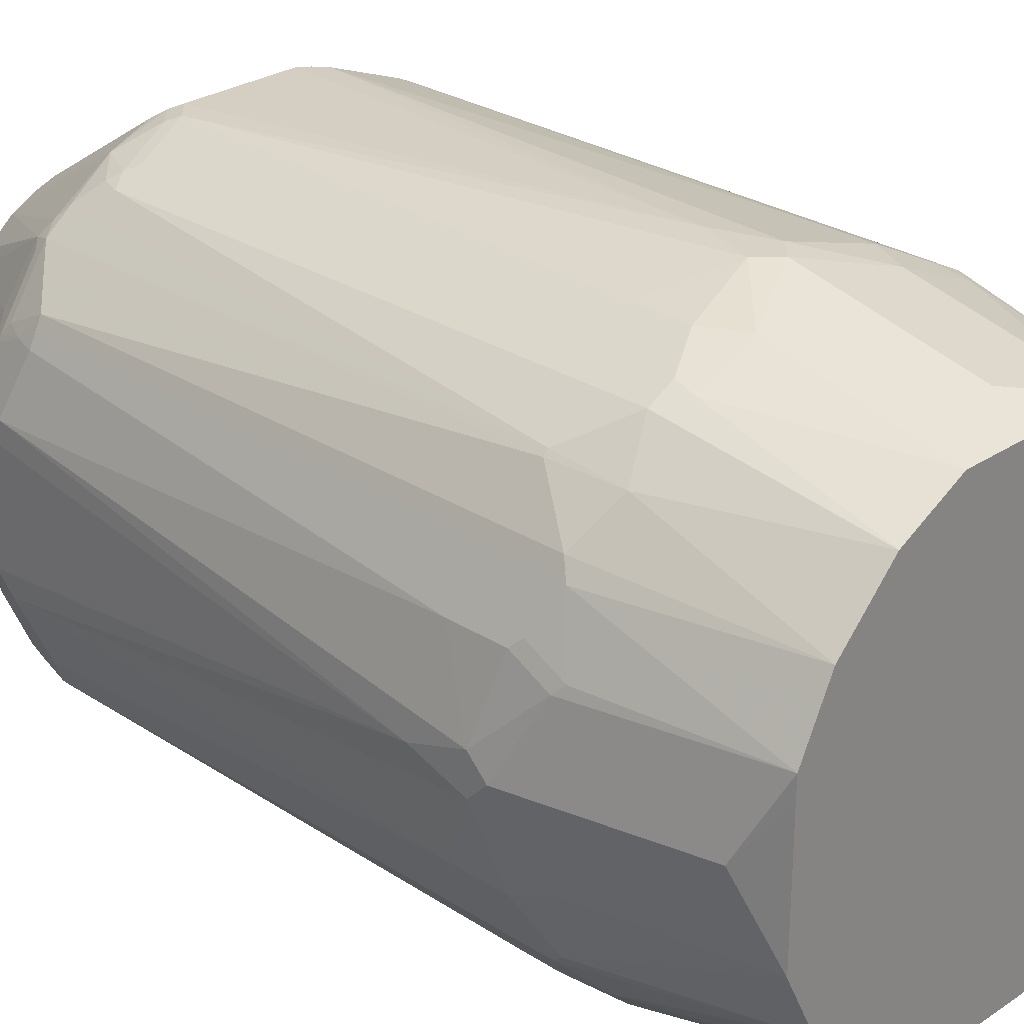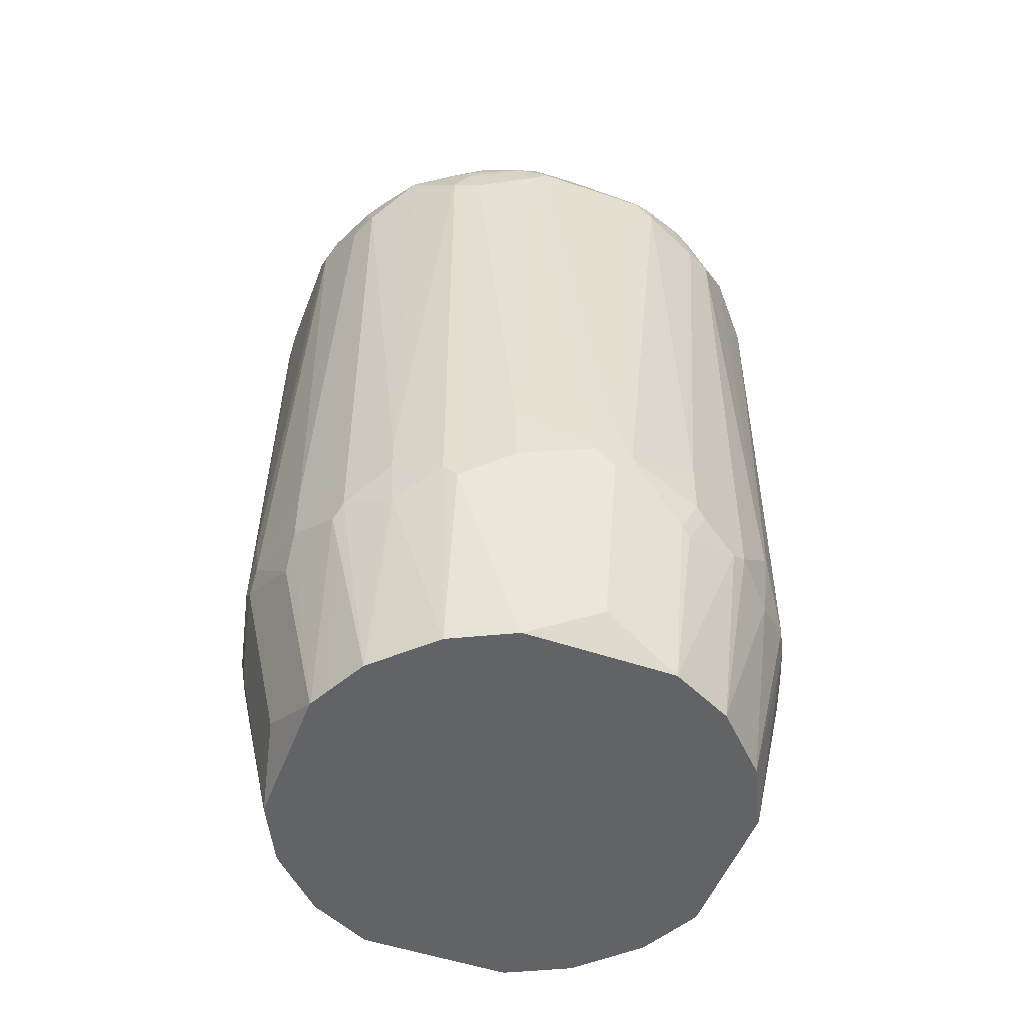
<metadata>
{"format":"obj","ext":"obj","renderer":"f3d","projection":"perspective","resolution":1024,"background":"white","views":[{"elev":27.6,"azim":134.4,"up":"+Y"},{"elev":-50.8,"azim":69.5,"up":"+Z"}]}
</metadata>
<code>
v -0.3178 -0 -0.2754
v -0.2966 0.08474 -0.3178
v -0.2542 0.08461 -0.5089
v -0.2754 -0 -0.4661
v -0.2542 -0.0843 -0.5089
v -0.2966 -0.08474 -0.3178
v -0.3178 -0.02115 -0.2542
v -0.3178 0.02115 -0.2542
v -0.2966 0.1059 -0.2754
v -0.286 0.1165 -0.3072
v -0.2648 0.1589 -0.3284
v -0.2401 0.113 -0.5089
v -0.2542 0.06352 -0.5089
v -0.2541 -0.08474 -0.5089
v -0.2542 -0.08474 -0.5084
v -0.2701 -0.1509 -0.3178
v -0.2913 -0.1086 -0.2965
v -0.2966 -0.1059 -0.2754
v -0.3178 -0 -0.1907
v -0.2966 -0.1059 -0.2118
v -0.2966 -0.08474 0.3178
v -0.2966 0.1059 -0.2118
v -0.2966 0.08474 0.3178
v -0.2683 0.1624 -0.2895
v -0.2612 0.1765 -0.3036
v -0.2754 0.1483 -0.2965
v -0.2189 0.1554 -0.5089
v -0.2222 0.1487 -0.5089
v -0.2472 -0.09861 -0.5089
v -0.2612 -0.1765 -0.2965
v -0.2683 -0.1624 -0.2965
v -0.2754 -0.1483 -0.2965
v -0.226 -0.1412 -0.5089
v -0.2191 -0.155 -0.5089
v -0.2966 -0.06352 0.3389
v -0.2966 0.06352 0.3389
v -0.2701 -0.1589 0.3072
v -0.2754 -0.1483 0.2965
v -0.2913 -0.09531 0.3283
v -0.2754 0.1483 0.2965
v -0.2683 0.1624 0.3036
v -0.2913 0.08474 0.3416
v -0.2683 0.1412 0.346
v -0.2224 0.2224 -0.2648
v -0.2189 0.2189 -0.3248
v -0.2612 0.1765 0.2895
v -0.1977 0.1977 -0.4519
v -0.1554 0.2189 -0.5089
v -0.2189 -0.1554 -0.5089
v -0.2189 -0.2189 -0.3178
v -0.2277 -0.2224 -0.2436
v -0.2612 -0.1765 0.2965
v -0.2683 -0.1624 0.2965
v -0.2913 -0.0741 0.3495
v -0.2825 -0.06352 0.3672
v -0.2825 0.06352 0.3672
v -0.2622 -0.1695 0.3178
v -0.2701 -0.1377 0.3495
v -0.2648 0.1589 0.3231
v -0.226 0.2048 0.346
v -0.2401 0.1977 0.3107
v -0.2612 0.1271 0.3672
v -0.286 0.09531 0.3442
v -0.2648 0.1377 0.3548
v -0.2436 0.1589 0.3654
v -0.2436 0.1801 0.3442
v -0.2224 0.2224 -0.2277
v -0.1765 0.2612 -0.3036
v -0.1487 0.2222 -0.5089
v -0.1589 0.2648 -0.3284
v -0.1554 -0.2189 -0.5089
v -0.1765 -0.2612 -0.2965
v -0.2224 -0.2277 -0.2436
v -0.2189 -0.2189 0.3389
v -0.2401 -0.1977 0.3178
v -0.2833 -0.08474 0.3601
v -0.2612 0 0.4095
v -0.2683 0 0.3955
v -0.1904 -0.0004355 0.5301
v -0.1904 0 0.5301
v -0.1858 0.02308 0.5301
v -0.1694 0.08474 0.5301
v -0.241 -0.1906 0.3389
v -0.2277 -0.2013 0.3495
v -0.1552 -0.1128 0.5301
v -0.1625 -0.09867 0.5301
v -0.1692 -0.08517 0.5301
v -0.1986 -0.08474 0.4872
v -0.2118 0.2118 0.3601
v -0.2048 0.226 0.346
v -0.2189 0.2189 0.3319
v -0.1641 0.1005 0.5301
v -0.1977 0.2401 0.3107
v -0.1765 0.2612 0.2895
v -0.1624 0.2683 -0.2895
v -0.1059 0.2966 -0.2754
v -0.1483 0.2754 -0.2965
v -0.113 0.2401 -0.5089
v -0.1165 0.286 -0.3072
v -0.08474 0.2966 -0.3178
v -0.08461 0.2542 -0.5089
v -0.1415 -0.2258 -0.5089
v -0.1589 -0.2701 -0.3072
v -0.1624 -0.2683 -0.2965
v -0.1765 -0.2612 0.2965
v -0.1977 -0.2401 0.3178
v -0.1554 -0.2612 0.3389
v -0.1748 -0.2436 0.3495
v -0.2066 -0.2224 0.3495
v -0.2118 -0.2118 0.3601
v -0.1773 -0.06352 0.5301
v -0.1298 -0.1427 0.5301
v -0.1589 0.2436 0.3654
v -0.1377 0.1377 0.5301
v -0.1005 0.1641 0.5301
v -0.1412 0.2683 0.346
v -0.1801 0.2436 0.3442
v -0.1589 0.2648 0.3231
v -0.1624 0.2683 0.3036
v -0.1059 0.2966 -0.2118
v -0.02115 0.3178 -0.2542
v 0 0.3178 -0.2754
v 0 0.2754 -0.4661
v -0.06352 0.2542 -0.5089
v -0.08511 -0.254 -0.5089
v -0.09531 -0.2913 -0.3284
v -0.1165 -0.2913 -0.2859
v -0.1624 -0.2683 0.2965
v -0.1509 -0.2701 0.3178
v -0.143 -0.2648 0.3495
v -0.1341 -0.2683 0.3531
v -0.1535 -0.2436 0.3708
v -0.1977 -0.226 0.3531
v -0.1112 -0.1801 0.4978
v -0.1124 -0.1555 0.5301
v -0.1377 0.2648 0.3548
v -0.08474 0.1694 0.5301
v -0.1271 0.2612 0.3672
v -0.09531 0.286 0.3442
v -0.08474 0.2913 0.3416
v -0.08474 0.2966 0.3178
v -0.1483 0.2754 0.2965
v 0 0.3178 -0.1907
v 0.02115 0.3178 -0.2542
v 0.08474 0.2966 -0.3178
v 0.0843 0.2542 -0.5089
v -0.06352 -0.2542 -0.5089
v 0 -0.2754 -0.4661
v -0.08474 -0.2542 -0.5084
v -0.08474 -0.2966 -0.3178
v -0.1059 -0.2966 -0.2754
v -0.1483 -0.2754 0.2965
v -0.1059 -0.2966 -0.2118
v -0.08474 -0.2966 0.3178
v -0.08735 -0.2913 0.3389
v -0.1271 -0.2754 0.3389
v -0.09003 -0.286 0.3495
v -0.1112 -0.2648 0.3708
v -0.0848 -0.1694 0.5301
v -0.09861 -0.1624 0.5301
v -0.02308 0.1858 0.5301
v -0.06352 0.2825 0.3672
v -0.06352 0.2966 0.3389
v 0.06352 0.2966 0.3389
v 0.08474 0.2966 0.3178
v 0.1059 0.2966 -0.2118
v 0.1059 0.2966 -0.2754
v 0.1086 0.2913 -0.2965
v 0.1509 0.2701 -0.3178
v 0.08474 0.2542 -0.5084
v 0.08474 0.2541 -0.5089
v 0.0843 -0.2542 -0.5089
v 0 -0.3178 -0.2754
v -0.02115 -0.3178 -0.2542
v -0.06352 -0.2966 0.3389
v 0 -0.3178 -0.1907
v -0.07061 -0.2895 0.3531
v -0.0494 -0.1836 0.5225
v -0.02327 -0.1853 0.5301
v 0 0.1904 0.5301
v 0 0.2612 0.4095
v 0 0.2683 0.3955
v 0.06352 0.2825 0.3672
v 0.0741 0.2913 0.3495
v 0.09531 0.2913 0.3283
v 0.1589 0.2701 0.3072
v 0.1483 0.2754 0.2965
v 0.1624 0.2683 -0.2965
v 0.1483 0.2754 -0.2965
v 0.1765 0.2612 -0.2965
v 0.155 0.2191 -0.5089
v 0.1412 0.226 -0.5089
v 0.09861 0.2472 -0.5089
v 0.08474 -0.2541 -0.5089
v 0.08474 -0.2542 -0.5084
v 0.08474 -0.2966 -0.3178
v 0.02115 -0.3178 -0.2542
v 0.06352 -0.2966 0.3389
v -0.05649 -0.2825 0.3672
v 0.08474 -0.2966 0.3178
v -0.0001867 -0.1904 0.5301
v 0.0004355 0.1904 0.5301
v 0.08474 0.2833 0.3601
v 0.1377 0.2701 0.3495
v 0.1695 0.2622 0.3178
v 0.1765 0.2612 0.2965
v 0.1624 0.2683 0.2965
v 0.2224 0.2277 -0.2436
v 0.2189 0.2189 -0.3178
v 0.1554 0.2189 -0.5089
v 0.08555 -0.2538 -0.5089
v 0.09886 -0.2895 -0.3248
v 0.1624 -0.2683 -0.3036
v 0.1059 -0.2966 -0.2754
v 0.1059 -0.2966 -0.2118
v 0.09531 -0.286 0.3495
v 0.07061 -0.2825 0.3672
v -0.00703 -0.2683 0.3955
v 0.00703 -0.2612 0.4095
v 0.1483 -0.2754 0.2965
v 0.1589 -0.2648 0.3283
v 0.06856 -0.1745 0.5301
v 0.06352 0.1773 0.5301
v 0.08474 0.1986 0.4872
v 0.2013 0.2277 0.3495
v 0.1906 0.241 0.3389
v 0.08517 0.1692 0.5301
v 0.09867 0.1625 0.5301
v 0.1128 0.1552 0.5301
v 0.1977 0.2401 0.3178
v 0.2277 0.2224 -0.2436
v 0.2189 0.2189 0.3389
v 0.2612 0.1765 -0.2965
v 0.2189 0.1554 -0.5089
v 0.1055 -0.2438 -0.5089
v 0.1412 -0.226 -0.5089
v 0.1554 -0.2189 -0.5089
v 0.1765 -0.2612 -0.2895
v 0.1624 -0.2683 0.2895
v 0.1554 -0.2612 0.346
v 0.1341 -0.2612 0.3672
v 0.1165 -0.2648 0.3708
v 0.08461 -0.1694 0.5301
v 0.07061 -0.1977 0.4943
v 0.1765 -0.2612 0.3036
v 0.173 -0.2578 0.3212
v 0.2118 0.2118 0.3601
v 0.1427 0.1298 0.5301
v 0.2401 0.1977 0.3178
v 0.2612 0.1765 0.2965
v 0.2612 0.1554 0.3389
v 0.2224 0.2066 0.3495
v 0.2436 0.1748 0.3495
v 0.2683 0.1624 -0.2965
v 0.2701 0.1589 -0.3072
v 0.2258 0.1415 -0.5089
v 0.2189 -0.1554 -0.5089
v 0.2189 -0.2189 -0.3107
v 0.2224 -0.2224 -0.2595
v 0.1801 -0.2436 0.3495
v 0.1589 -0.2436 0.3708
v 0.1165 -0.1801 0.4978
v 0.1143 -0.1567 0.5301
v 0.1977 -0.2401 0.3248
v 0.2224 -0.2224 -0.2224
v 0.2436 0.1535 0.3708
v 0.226 0.1977 0.3531
v 0.1555 0.1124 0.5301
v 0.1801 0.1112 0.4978
v 0.2701 0.1509 0.3178
v 0.2683 0.1624 0.2965
v 0.2648 0.143 0.3495
v 0.2683 0.1341 0.3531
v 0.2913 0.1165 -0.2859
v 0.2913 0.09531 -0.3284
v 0.254 0.08511 -0.5089
v 0.226 -0.1412 -0.5089
v 0.2683 -0.1624 -0.3036
v 0.2612 -0.1765 -0.2895
v 0.2189 -0.2189 0.346
v 0.1977 -0.2189 0.3672
v 0.1377 -0.1377 0.5301
v 0.2612 -0.1765 0.3036
v 0.2401 -0.1977 0.3248
v 0.1624 0.09861 0.5301
v 0.1694 0.0848 0.5301
v 0.2754 0.1271 0.3389
v 0.2913 0.08735 0.3389
v 0.2966 0.08474 0.3178
v 0.2754 0.1483 0.2965
v 0.2966 0.1059 -0.2118
v 0.286 0.09003 0.3495
v 0.2648 0.1112 0.3708
v 0.2966 0.1059 -0.2754
v 0.2966 0.08474 -0.3178
v 0.2542 0.08474 -0.5084
v 0.2754 -0 -0.4661
v 0.2542 0.06352 -0.5089
v 0.2438 -0.1055 -0.5089
v 0.2538 -0.08555 -0.5089
v 0.2895 -0.09886 -0.3248
v 0.2966 -0.08474 -0.3178
v 0.2966 -0.1059 -0.2754
v 0.2683 -0.1624 0.2895
v 0.2436 -0.1801 0.3495
v 0.2436 -0.1589 0.3708
v 0.2189 -0.1977 0.3672
v 0.1567 -0.1143 0.5301
v 0.2754 -0.1483 0.2965
v 0.2648 -0.1589 0.3283
v 0.2578 -0.173 0.3212
v 0.1853 0.02327 0.5301
v 0.1836 0.0494 0.5225
v 0.2895 0.07061 0.3531
v 0.2966 0.06352 0.3389
v 0.3178 -0 -0.1907
v 0.3178 0.02115 -0.2542
v 0.3178 -0 -0.2754
v 0.2542 -0.0843 -0.5089
v 0.2541 -0.08474 -0.5089
v 0.2542 -0.08474 -0.5084
v 0.3178 -0.02115 -0.2542
v 0.2966 -0.1059 -0.2118
v 0.2612 -0.1554 0.346
v 0.2612 -0.1341 0.3672
v 0.1801 -0.1165 0.4978
v 0.1694 -0.08461 0.5301
v 0.2966 -0.08474 0.3178
v 0.286 -0.09531 0.3495
v 0.1904 0.0001867 0.5301
v 0.2825 0.05649 0.3672
v 0.2966 -0.06352 0.3389
v 0.2648 -0.1165 0.3708
v 0.1977 -0.07061 0.4943
v 0.1745 -0.06856 0.5301
v 0.2825 -0.07061 0.3672
v 0.2612 -0.00703 0.4095
v 0.2683 0.00703 0.3955
f 199 218 219
f 199 219 201
f 204 226 205
f 198 200 216
f 200 220 221
f 197 215 200
f 198 216 217
f 200 221 216
f 203 224 204
f 200 215 220
f 201 219 217
f 201 217 222
f 202 223 203
f 203 223 224
f 204 225 226
f 197 214 215
f 204 224 227
f 196 214 197
f 184 204 185
f 196 212 213
f 183 202 203
f 204 227 228
f 183 203 184
f 184 203 204
f 185 204 186
f 186 204 205
f 186 205 206
f 186 206 207
f 188 207 206
f 188 206 190
f 190 208 209
f 190 209 210
f 190 210 191
f 190 206 208
f 194 211 195
f 195 211 212
f 195 212 196
f 196 213 214
f 204 228 229
f 223 227 224
f 205 230 206
f 216 242 243
f 216 243 217
f 217 219 218
f 217 243 244
f 217 244 222
f 220 239 245
f 220 245 221
f 221 245 246
f 221 246 260
f 221 260 240
f 222 244 243
f 225 247 232
f 225 232 226
f 225 229 247
f 229 248 247
f 181 202 183
f 231 232 249
f 216 241 242
f 216 240 241
f 216 221 240
f 215 239 220
f 205 226 232
f 205 232 230
f 206 230 208
f 208 231 209
f 208 230 232
f 208 232 231
f 209 233 234
f 209 234 210
f 204 229 225
f 209 231 233
f 211 213 212
f 213 235 236
f 213 236 237
f 213 237 238
f 213 238 245
f 213 245 239
f 213 239 215
f 213 215 214
f 211 235 213
f 181 183 182
f 141 163 143
f 177 179 178
f 147 172 148
f 148 172 173
f 148 173 149
f 149 173 150
f 150 173 174
f 150 174 151
f 151 174 153
f 152 153 154
f 153 174 154
f 154 175 155
f 154 174 176
f 154 176 175
f 155 175 177
f 155 177 157
f 157 177 159
f 157 159 158
f 159 178 179
f 146 170 171
f 159 177 178
f 145 167 168
f 145 169 170
f 134 159 160
f 134 160 135
f 136 138 139
f 137 161 162
f 137 162 138
f 138 162 140
f 138 140 139
f 140 163 141
f 140 162 163
f 231 249 250
f 143 163 164
f 143 164 165
f 143 165 144
f 144 166 167
f 144 167 145
f 144 165 166
f 145 168 169
f 145 170 146
f 180 202 181
f 161 180 162
f 162 182 183
f 169 193 171
f 169 171 170
f 172 194 195
f 172 195 196
f 172 196 173
f 173 197 176
f 173 176 174
f 173 196 197
f 175 176 198
f 175 198 217
f 175 217 218
f 175 218 199
f 175 199 177
f 176 197 200
f 176 200 198
f 177 199 201
f 177 201 179
f 169 192 193
f 162 181 182
f 169 191 192
f 169 188 190
f 162 183 164
f 162 164 163
f 162 180 181
f 164 183 184
f 164 184 185
f 164 185 165
f 165 185 186
f 165 186 187
f 165 187 166
f 166 187 186
f 166 186 207
f 166 207 188
f 166 188 167
f 167 188 189
f 167 189 169
f 167 169 168
f 169 189 188
f 169 190 191
f 231 250 233
f 273 288 287
f 232 247 252
f 289 316 317
f 289 317 291
f 289 291 290
f 291 317 294
f 294 317 295
f 295 317 318
f 295 318 296
f 296 318 297
f 297 319 298
f 297 318 319
f 300 320 321
f 300 321 301
f 301 321 302
f 302 321 319
f 302 319 318
f 302 318 322
f 302 322 303
f 289 315 316
f 303 322 323
f 288 314 315
f 288 315 289
f 278 323 304
f 278 304 283
f 278 283 279
f 280 284 305
f 280 305 306
f 280 306 307
f 280 307 308
f 280 308 282
f 283 304 309
f 283 309 310
f 283 310 311
f 283 311 284
f 284 311 305
f 286 312 313
f 286 313 314
f 286 314 292
f 286 292 293
f 288 292 314
f 278 303 323
f 304 323 309
f 305 310 324
f 316 328 322
f 319 321 320
f 322 328 323
f 324 329 325
f 325 329 333
f 325 333 327
f 325 327 326
f 327 334 335
f 327 333 329
f 327 329 336
f 327 336 334
f 328 332 329
f 329 332 336
f 330 337 331
f 330 335 336
f 330 336 337
f 331 337 338
f 316 332 328
f 305 311 310
f 316 318 317
f 315 336 332
f 305 324 306
f 306 324 325
f 306 325 326
f 306 326 307
f 307 326 308
f 308 326 327
f 309 328 310
f 309 323 328
f 310 328 329
f 310 329 324
f 312 330 314
f 312 314 313
f 314 331 315
f 314 330 331
f 315 332 316
f 315 331 338
f 315 338 336
f 316 322 318
f 278 302 303
f 278 301 302
f 278 300 301
f 247 266 267
f 247 267 252
f 247 248 268
f 247 268 269
f 247 269 266
f 249 251 250
f 250 251 270
f 250 270 271
f 251 253 272
f 251 272 270
f 252 267 253
f 253 267 266
f 253 266 273
f 253 273 272
f 254 271 291
f 254 291 294
f 254 294 274
f 246 264 260
f 254 274 255
f 245 265 264
f 243 262 263
f 232 252 253
f 232 253 251
f 233 254 255
f 233 255 234
f 233 250 271
f 233 271 254
f 234 255 256
f 237 257 258
f 237 258 238
f 238 258 259
f 238 259 265
f 238 265 245
f 240 260 261
f 240 261 241
f 241 261 262
f 241 262 243
f 241 243 242
f 245 264 246
f 255 274 275
f 255 275 276
f 255 276 256
f 270 287 288
f 270 288 289
f 270 289 290
f 270 290 271
f 271 290 291
f 273 292 288
f 131 134 132
f 273 286 293
f 273 293 292
f 274 294 295
f 274 295 275
f 275 295 276
f 276 296 297
f 276 297 298
f 276 295 296
f 277 299 278
f 278 299 300
f 270 273 287
f 270 272 273
f 269 286 273
f 269 285 286
f 257 277 278
f 257 278 279
f 257 279 258
f 258 279 259
f 259 279 283
f 259 283 265
f 260 264 280
f 260 280 261
f 232 251 249
f 261 280 281
f 262 281 263
f 263 281 280
f 263 280 282
f 264 265 280
f 265 283 284
f 265 284 280
f 266 269 273
f 268 285 269
f 261 281 262
f 131 159 134
f 90 116 117
f 131 157 158
f 23 41 40
f 24 41 46
f 24 46 25
f 25 44 45
f 25 45 27
f 25 46 67
f 25 67 44
f 27 47 48
f 27 45 47
f 30 34 49
f 30 49 50
f 30 50 51
f 30 51 52
f 30 52 53
f 30 53 31
f 35 54 55
f 35 55 78
f 23 43 41
f 35 78 56
f 23 42 43
f 22 40 41
f 16 29 33
f 16 33 34
f 16 34 30
f 18 32 31
f 18 31 53
f 18 53 37
f 18 37 20
f 19 21 35
f 19 35 36
f 19 36 23
f 20 37 38
f 20 38 21
f 21 38 37
f 21 37 39
f 21 39 54
f 21 54 35
f 22 23 40
f 23 36 42
f 16 18 17
f 35 56 36
f 37 53 52
f 46 61 67
f 48 68 70
f 48 70 69
f 49 71 50
f 50 71 72
f 50 72 73
f 50 73 51
f 51 73 74
f 51 74 75
f 51 75 52
f 52 75 57
f 54 58 76
f 54 76 55
f 55 77 78
f 55 76 79
f 55 79 77
f 56 78 77
f 45 48 47
f 36 56 42
f 45 68 48
f 44 94 68
f 37 52 57
f 37 57 58
f 37 58 39
f 39 58 54
f 41 43 59
f 41 59 60
f 41 60 61
f 41 61 46
f 42 56 62
f 42 62 63
f 42 63 43
f 43 63 64
f 43 64 65
f 43 65 60
f 43 60 66
f 43 66 59
f 44 67 94
f 44 68 45
f 56 77 80
f 16 32 18
f 16 30 31
f 3 146 171
f 3 171 193
f 3 193 192
f 3 192 191
f 3 191 210
f 3 210 234
f 3 234 256
f 3 256 276
f 3 276 298
f 3 298 319
f 3 319 320
f 3 320 300
f 3 300 299
f 3 299 277
f 3 277 257
f 3 257 237
f 3 237 236
f 3 124 146
f 3 236 235
f 3 101 124
f 3 69 98
f 334 336 335
f 1 2 3
f 1 3 4
f 1 4 5
f 1 5 6
f 1 6 7
f 1 7 19
f 1 19 8
f 1 8 2
f 2 8 9
f 2 9 10
f 2 10 11
f 2 11 3
f 3 12 28
f 3 28 27
f 3 27 48
f 3 48 69
f 3 98 101
f 16 31 32
f 3 235 211
f 3 194 172
f 7 20 21
f 7 21 19
f 8 22 9
f 8 19 23
f 8 23 22
f 9 24 25
f 9 25 26
f 9 26 11
f 9 11 10
f 9 22 41
f 9 41 24
f 11 26 25
f 11 25 27
f 11 27 28
f 11 28 12
f 14 29 16
f 14 16 15
f 7 18 20
f 3 211 194
f 6 15 16
f 6 17 18
f 3 172 147
f 3 147 125
f 3 125 102
f 3 102 71
f 3 71 49
f 3 49 34
f 3 34 33
f 3 33 29
f 3 29 14
f 3 14 5
f 3 5 13
f 3 13 4
f 3 11 12
f 4 13 5
f 5 14 15
f 5 15 6
f 6 16 17
f 6 18 7
f 56 80 81
f 56 81 82
f 56 82 62
f 101 123 124
f 101 122 123
f 102 125 103
f 103 126 127
f 103 127 151
f 103 151 153
f 103 153 128
f 103 128 104
f 103 125 126
f 105 128 129
f 105 129 107
f 105 107 106
f 107 129 130
f 107 130 108
f 108 130 131
f 108 131 132
f 108 132 133
f 100 122 101
f 108 133 109
f 100 121 122
f 96 121 100
f 79 81 80
f 84 110 85
f 85 110 112
f 87 111 88
f 89 113 90
f 89 92 114
f 89 114 115
f 89 115 113
f 90 113 116
f 90 117 118
f 90 118 119
f 90 119 93
f 90 93 91
f 93 119 94
f 95 119 120
f 95 120 96
f 96 120 121
f 96 100 99
f 79 82 81
f 109 133 110
f 110 132 134
f 122 146 123
f 123 146 124
f 125 147 148
f 125 148 149
f 125 149 150
f 125 150 126
f 126 150 151
f 126 151 127
f 128 152 129
f 128 153 152
f 129 154 155
f 129 155 156
f 129 156 131
f 129 131 130
f 129 152 154
f 131 156 155
f 131 155 157
f 122 145 146
f 110 133 132
f 122 144 145
f 121 144 122
f 110 134 135
f 110 135 112
f 113 136 116
f 113 115 136
f 115 137 138
f 115 138 136
f 116 136 139
f 116 139 140
f 116 140 141
f 116 141 119
f 116 119 118
f 116 118 117
f 119 141 142
f 119 142 120
f 120 142 141
f 120 141 121
f 121 143 144
f 121 141 143
f 79 92 82
f 79 114 92
f 79 115 114
f 67 93 94
f 68 95 96
f 68 96 97
f 68 97 70
f 68 94 119
f 68 119 95
f 69 70 98
f 70 97 96
f 70 96 99
f 70 99 100
f 70 100 101
f 70 101 98
f 71 102 103
f 71 103 72
f 72 103 104
f 72 104 128
f 72 128 105
f 67 91 93
f 72 105 73
f 65 92 89
f 62 92 64
f 57 75 74
f 57 74 83
f 57 83 58
f 58 83 84
f 58 84 85
f 58 85 86
f 58 86 87
f 58 87 88
f 58 88 76
f 59 66 60
f 60 65 89
f 60 89 90
f 60 90 91
f 60 91 61
f 61 91 67
f 62 64 63
f 62 82 92
f 64 92 65
f 73 105 106
f 73 106 74
f 74 107 108
f 79 308 327
f 79 327 335
f 79 335 330
f 79 330 312
f 79 312 286
f 79 286 285
f 79 285 268
f 79 268 248
f 79 248 229
f 79 229 228
f 79 228 227
f 79 227 223
f 79 223 202
f 79 202 180
f 79 180 161
f 79 161 137
f 79 137 115
f 79 282 308
f 79 263 282
f 79 243 263
f 79 222 243
f 74 108 109
f 74 109 110
f 74 110 84
f 74 84 83
f 74 106 107
f 76 88 111
f 76 111 79
f 77 79 80
f 131 158 159
f 79 111 87
f 79 86 85
f 79 85 112
f 79 112 135
f 79 135 160
f 79 160 159
f 79 159 179
f 79 179 201
f 79 201 222
f 79 87 86
f 336 338 337

</code>
